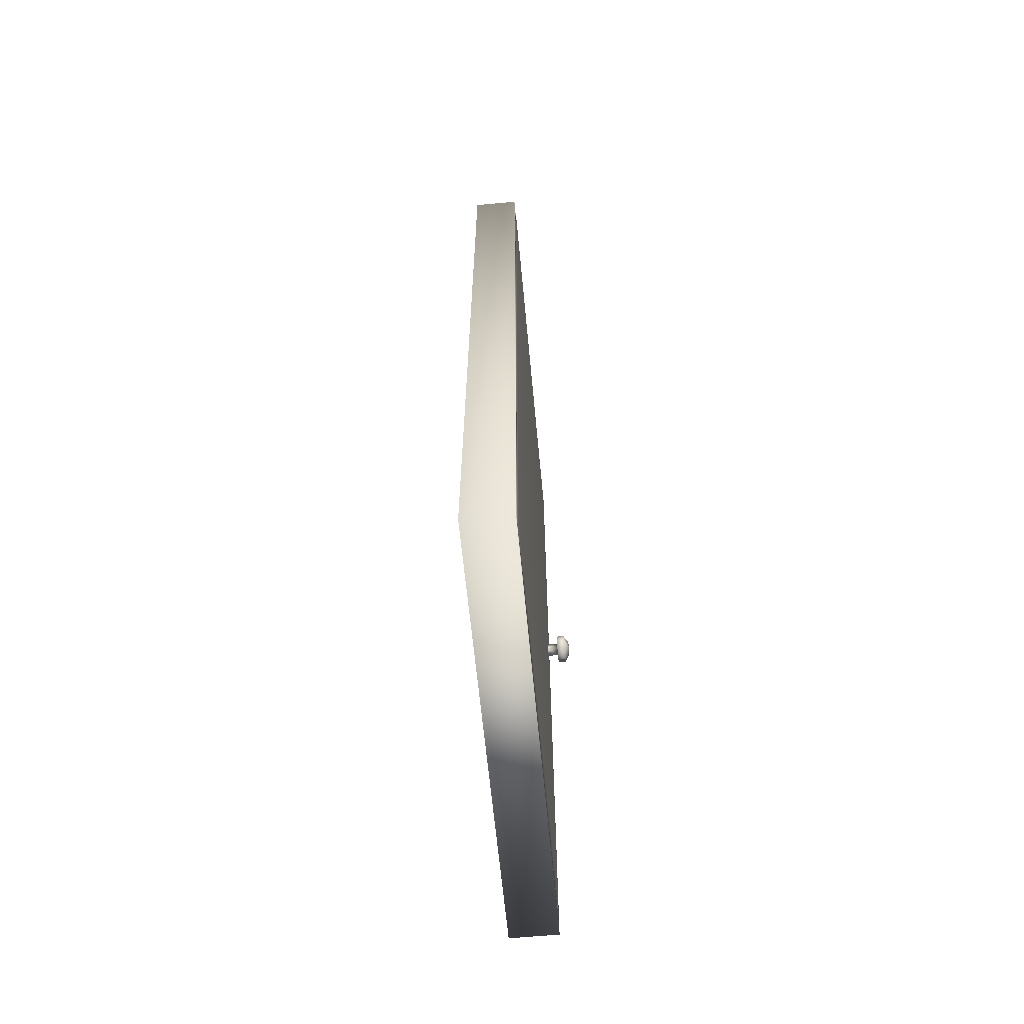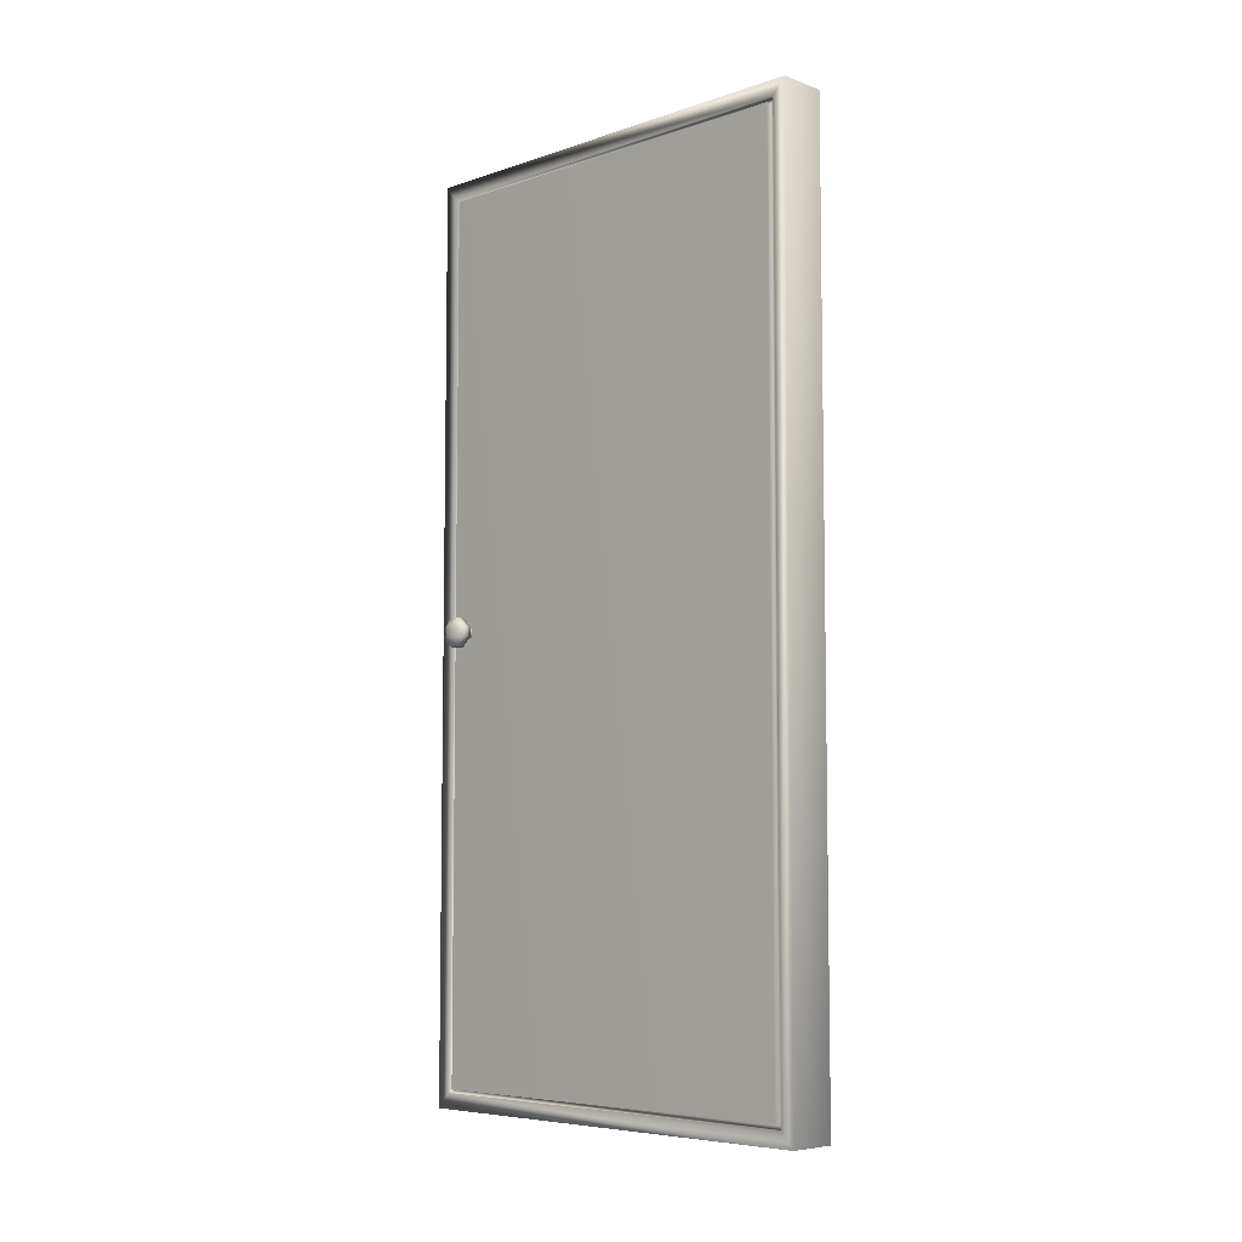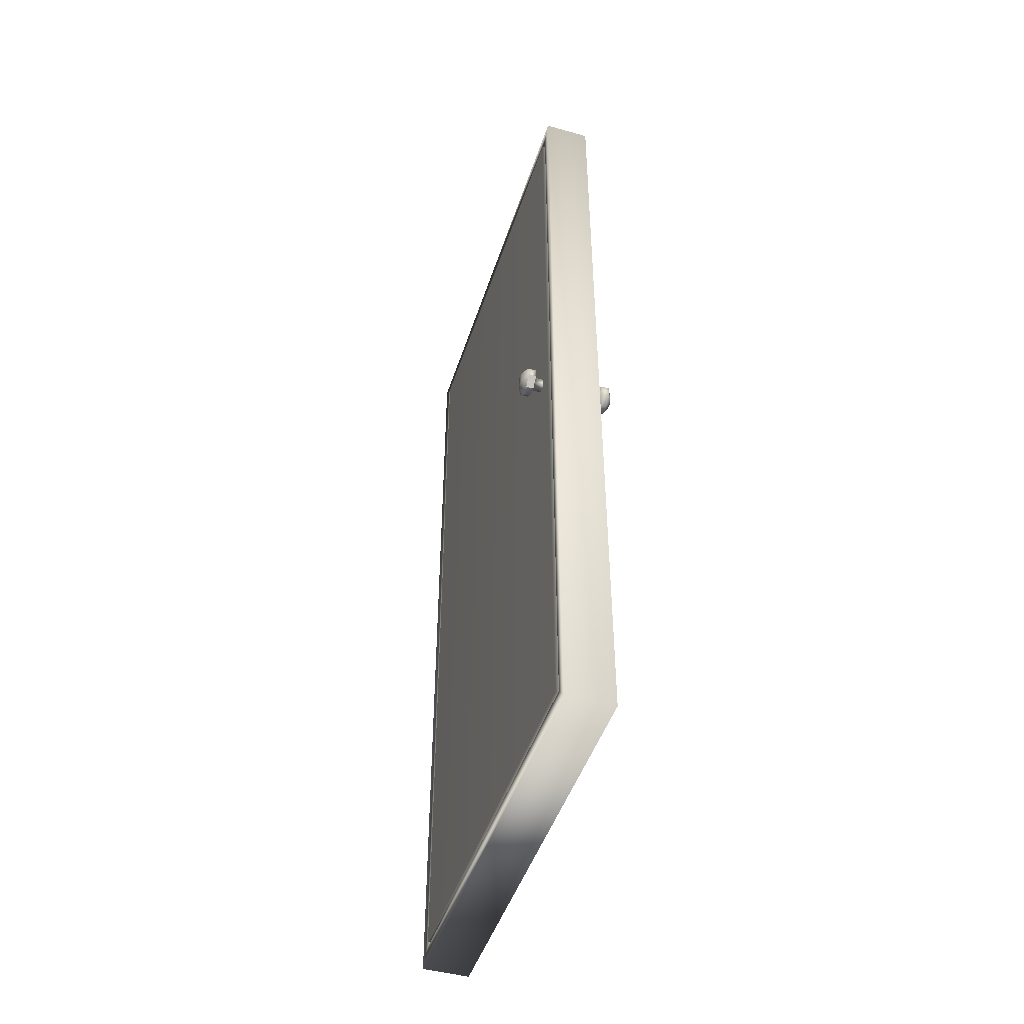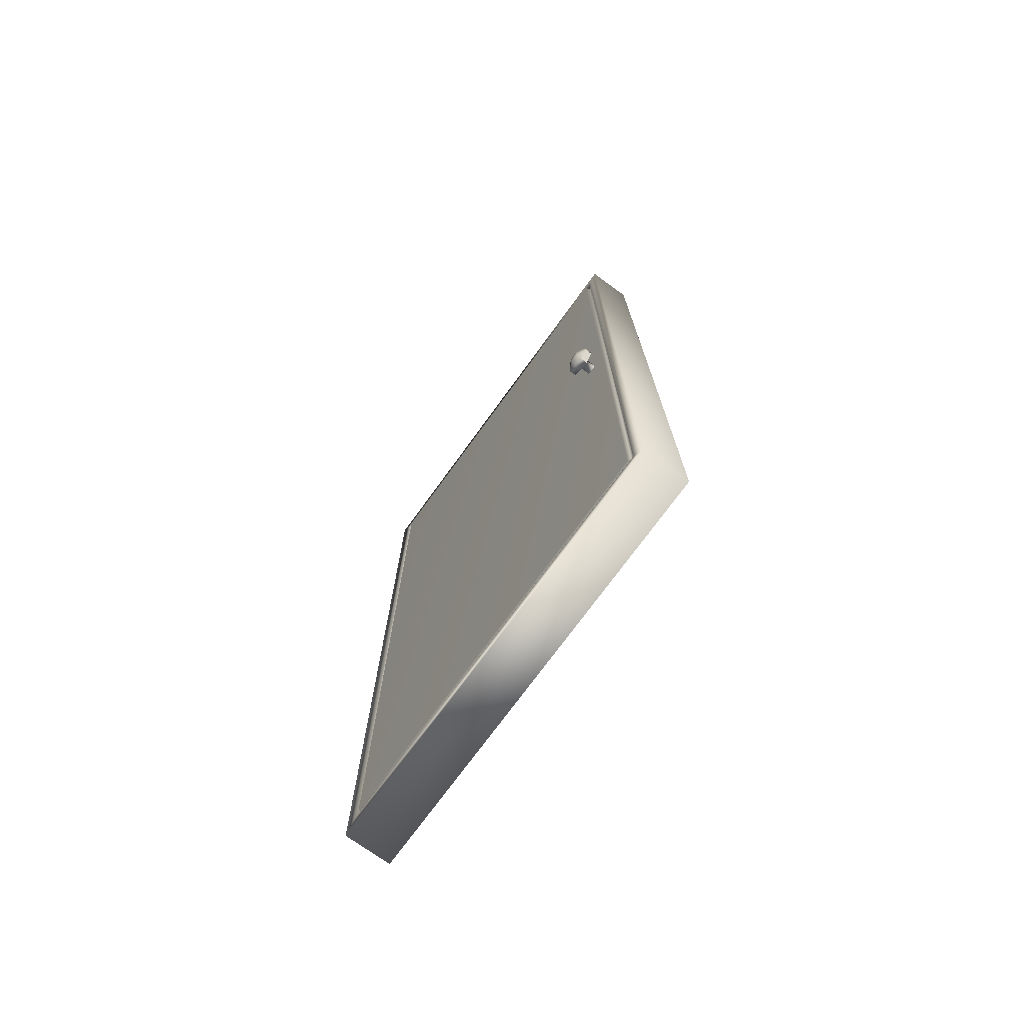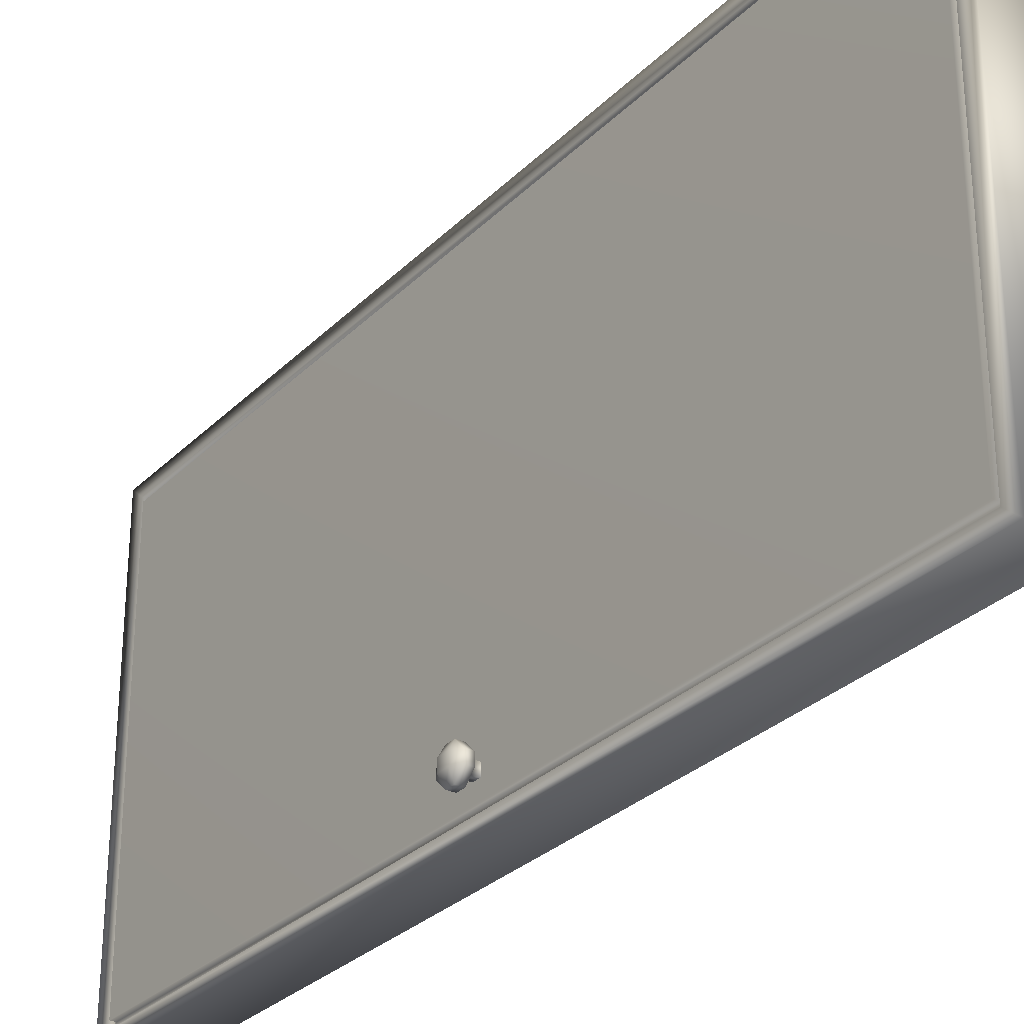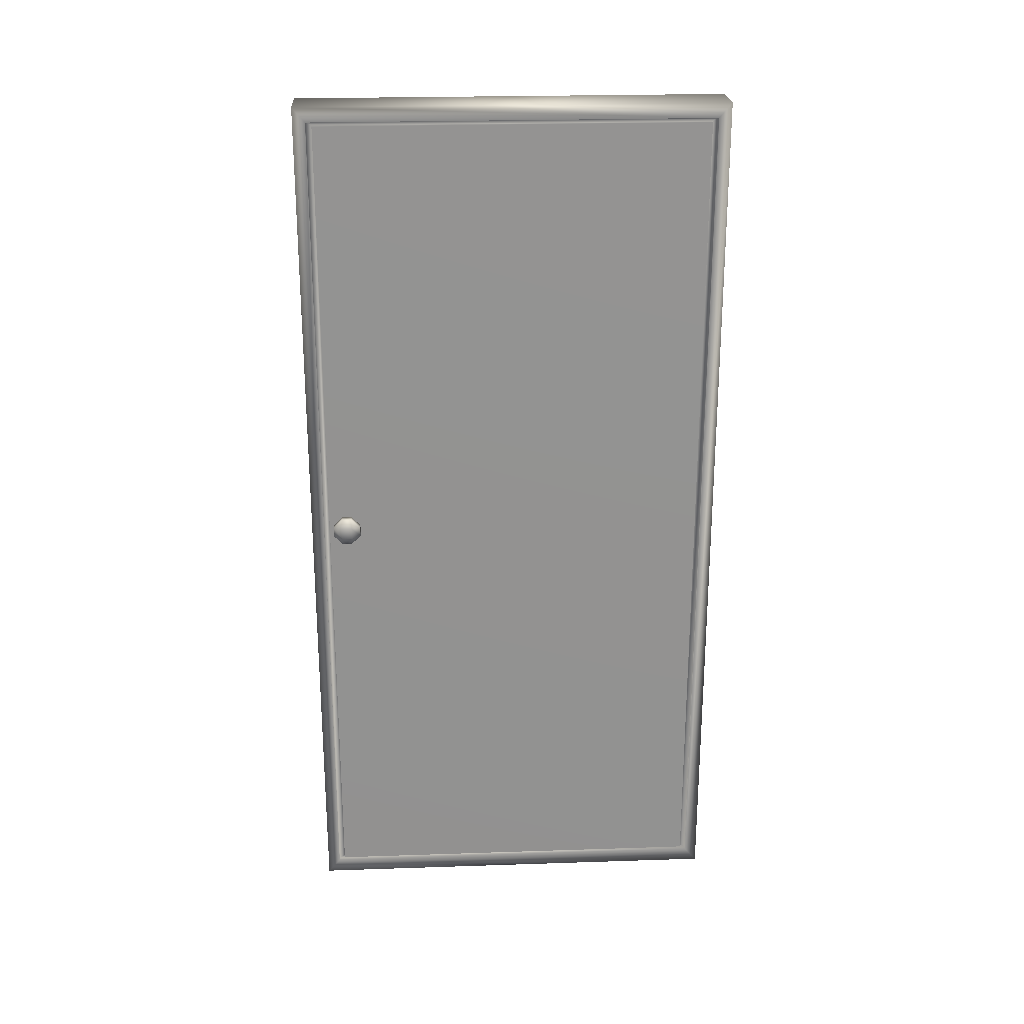
<metadata>
{"format":"obj","ext":"obj","renderer":"f3d","projection":"perspective","resolution":1024,"background":"white","views":[{"elev":-63.7,"azim":5.4,"up":"+Y"},{"elev":-6.5,"azim":-45.6,"up":"+Y"},{"elev":-46.6,"azim":162.4,"up":"+Y"},{"elev":-73.1,"azim":144.1,"up":"+Y"},{"elev":-29.5,"azim":-35.3,"up":"+Z"},{"elev":23.8,"azim":-93.2,"up":"+Y"}]}
</metadata>
<code>
v 0.7038 -1 1.691
v 0.7038 -1 -1
v 0.7038 4.54 1.691
v 0.7038 4.54 -1
v 0.7038 -0.9084 1.613
v 0.7038 -0.9084 -0.9218
v 0.7038 4.448 1.613
v 0.7038 4.448 -0.9218
v 0.731 -0.9084 1.613
v 0.731 -0.9084 -0.9218
v 0.731 4.448 1.613
v 0.731 4.448 -0.9218
v 0.731 -0.8834 1.574
v 0.731 -0.8834 -0.8828
v 0.731 4.423 1.574
v 0.731 4.423 -0.8828
v 0.698 -0.8834 1.574
v 0.698 -0.8834 -0.8828
v 0.698 4.423 1.574
v 0.698 4.423 -0.8828
v 0.6969 1.742 -0.7336
v 0.6971 1.742 -0.7933
v 0.6969 1.798 -0.7336
v 0.6971 1.798 -0.7933
v 0.6303 1.742 -0.7336
v 0.6303 1.742 -0.7933
v 0.6303 1.798 -0.7336
v 0.6303 1.798 -0.7933
v 0.6295 1.856 -0.7327
v 0.6295 1.856 -0.7943
v 0.5825 1.856 -0.7327
v 0.5825 1.856 -0.7943
v 0.6295 1.742 -0.6754
v 0.6295 1.799 -0.6754
v 0.5825 1.742 -0.6754
v 0.5825 1.799 -0.6754
v 0.6295 1.684 -0.7327
v 0.6295 1.684 -0.7943
v 0.5825 1.684 -0.7327
v 0.5825 1.684 -0.7943
v 0.6295 1.742 -0.8516
v 0.6295 1.799 -0.8516
v 0.5825 1.742 -0.8516
v 0.5825 1.799 -0.8516
v 0.5517 1.806 -0.7327
v 0.5517 1.806 -0.7943
v 0.5517 1.734 -0.7327
v 0.5517 1.734 -0.7943
v 0.9962 4.54 1.691
v 0.9962 4.54 -1
v 0.9962 -1 1.691
v 0.9962 -1 -1
v 0.9962 4.448 1.613
v 0.9962 4.448 -0.9218
v 0.9962 -0.9084 1.613
v 0.9962 -0.9084 -0.9218
v 0.969 4.448 1.613
v 0.969 4.448 -0.9218
v 0.969 -0.9084 1.613
v 0.969 -0.9084 -0.9218
v 0.969 4.423 1.574
v 0.969 4.423 -0.8828
v 0.969 -0.8834 1.574
v 0.969 -0.8834 -0.8828
v 1.002 4.423 1.574
v 1.002 4.423 -0.8828
v 1.002 -0.8834 1.574
v 1.002 -0.8834 -0.8828
v 1.003 1.798 -0.7336
v 1.003 1.798 -0.7933
v 1.003 1.742 -0.7336
v 1.003 1.742 -0.7933
v 1.07 1.798 -0.7336
v 1.07 1.798 -0.7933
v 1.07 1.742 -0.7336
v 1.07 1.742 -0.7933
v 1.071 1.684 -0.7327
v 1.071 1.684 -0.7943
v 1.117 1.684 -0.7327
v 1.117 1.684 -0.7943
v 1.071 1.799 -0.6754
v 1.071 1.742 -0.6754
v 1.117 1.799 -0.6754
v 1.117 1.742 -0.6754
v 1.071 1.856 -0.7327
v 1.071 1.856 -0.7943
v 1.117 1.856 -0.7327
v 1.117 1.856 -0.7943
v 1.071 1.799 -0.8516
v 1.071 1.742 -0.8516
v 1.117 1.799 -0.8516
v 1.117 1.742 -0.8516
v 1.148 1.734 -0.7327
v 1.148 1.734 -0.7943
v 1.148 1.806 -0.7327
v 1.148 1.806 -0.7943
f 3 4 7
f 7 4 8
f 7 8 11
f 11 8 12
f 1 3 5
f 5 3 7
f 4 2 8
f 8 2 6
f 2 1 6
f 6 1 5
f 11 12 15
f 15 12 16
f 6 5 10
f 10 5 9
f 5 7 9
f 9 7 11
f 8 6 12
f 12 6 10
f 15 16 19
f 19 16 20
f 10 9 14
f 14 9 13
f 9 11 13
f 13 11 15
f 12 10 16
f 16 10 14
f 16 14 20
f 20 14 18
f 14 13 18
f 18 13 17
f 13 15 17
f 17 15 19
f 24 28 23
f 23 28 27
f 17 19 18
f 18 19 20
f 21 23 25
f 25 23 27
f 24 22 28
f 28 22 26
f 22 21 26
f 26 21 25
f 29 30 31
f 31 30 32
f 33 34 35
f 35 34 36
f 38 37 40
f 40 37 39
f 42 41 44
f 44 41 43
f 31 36 29
f 29 36 34
f 30 42 32
f 32 42 44
f 35 39 33
f 33 39 37
f 43 41 40
f 40 41 38
f 37 25 33
f 29 34 27
f 34 33 27
f 25 27 33
f 29 27 30
f 30 27 28
f 25 37 26
f 26 37 38
f 38 41 26
f 30 28 42
f 41 42 26
f 26 42 28
f 31 32 45
f 45 32 46
f 40 39 48
f 48 39 47
f 47 45 48
f 48 45 46
f 47 35 45
f 45 35 36
f 43 48 44
f 44 48 46
f 46 32 44
f 31 45 36
f 35 47 39
f 40 48 43
f 51 52 55
f 55 52 56
f 55 56 59
f 59 56 60
f 49 51 53
f 53 51 55
f 52 50 56
f 56 50 54
f 50 49 54
f 54 49 53
f 59 60 63
f 63 60 64
f 54 53 58
f 58 53 57
f 53 55 57
f 57 55 59
f 56 54 60
f 60 54 58
f 63 64 67
f 67 64 68
f 58 57 62
f 62 57 61
f 57 59 61
f 61 59 63
f 60 58 64
f 64 58 62
f 64 62 68
f 68 62 66
f 62 61 66
f 66 61 65
f 61 63 65
f 65 63 67
f 72 76 71
f 71 76 75
f 65 67 66
f 66 67 68
f 69 71 73
f 73 71 75
f 72 70 76
f 76 70 74
f 70 69 74
f 74 69 73
f 77 78 79
f 79 78 80
f 81 82 83
f 83 82 84
f 86 85 88
f 88 85 87
f 90 89 92
f 92 89 91
f 80 92 78
f 78 92 90
f 79 84 77
f 77 84 82
f 83 87 81
f 81 87 85
f 91 89 88
f 88 89 86
f 85 73 81
f 77 82 75
f 82 81 75
f 73 75 81
f 77 75 78
f 78 75 76
f 73 85 74
f 74 85 86
f 78 76 90
f 76 74 90
f 86 89 74
f 74 89 90
f 79 80 93
f 93 80 94
f 88 87 96
f 96 87 95
f 95 93 96
f 96 93 94
f 95 83 93
f 93 83 84
f 91 96 92
f 92 96 94
f 94 80 92
f 79 93 84
f 83 95 87
f 88 96 91
f 52 2 50
f 50 2 4
f 3 49 4
f 4 49 50
f 1 51 3
f 3 51 49
f 51 1 52
f 52 1 2

</code>
